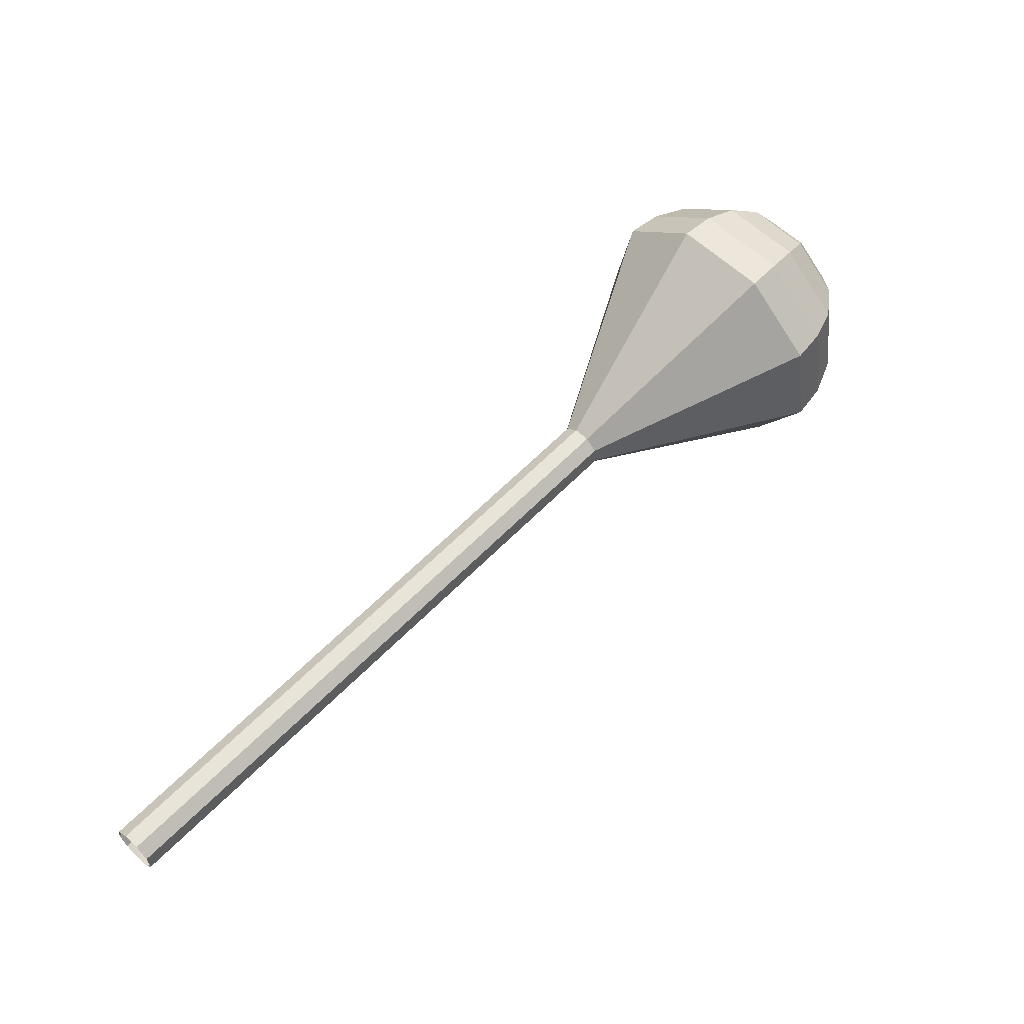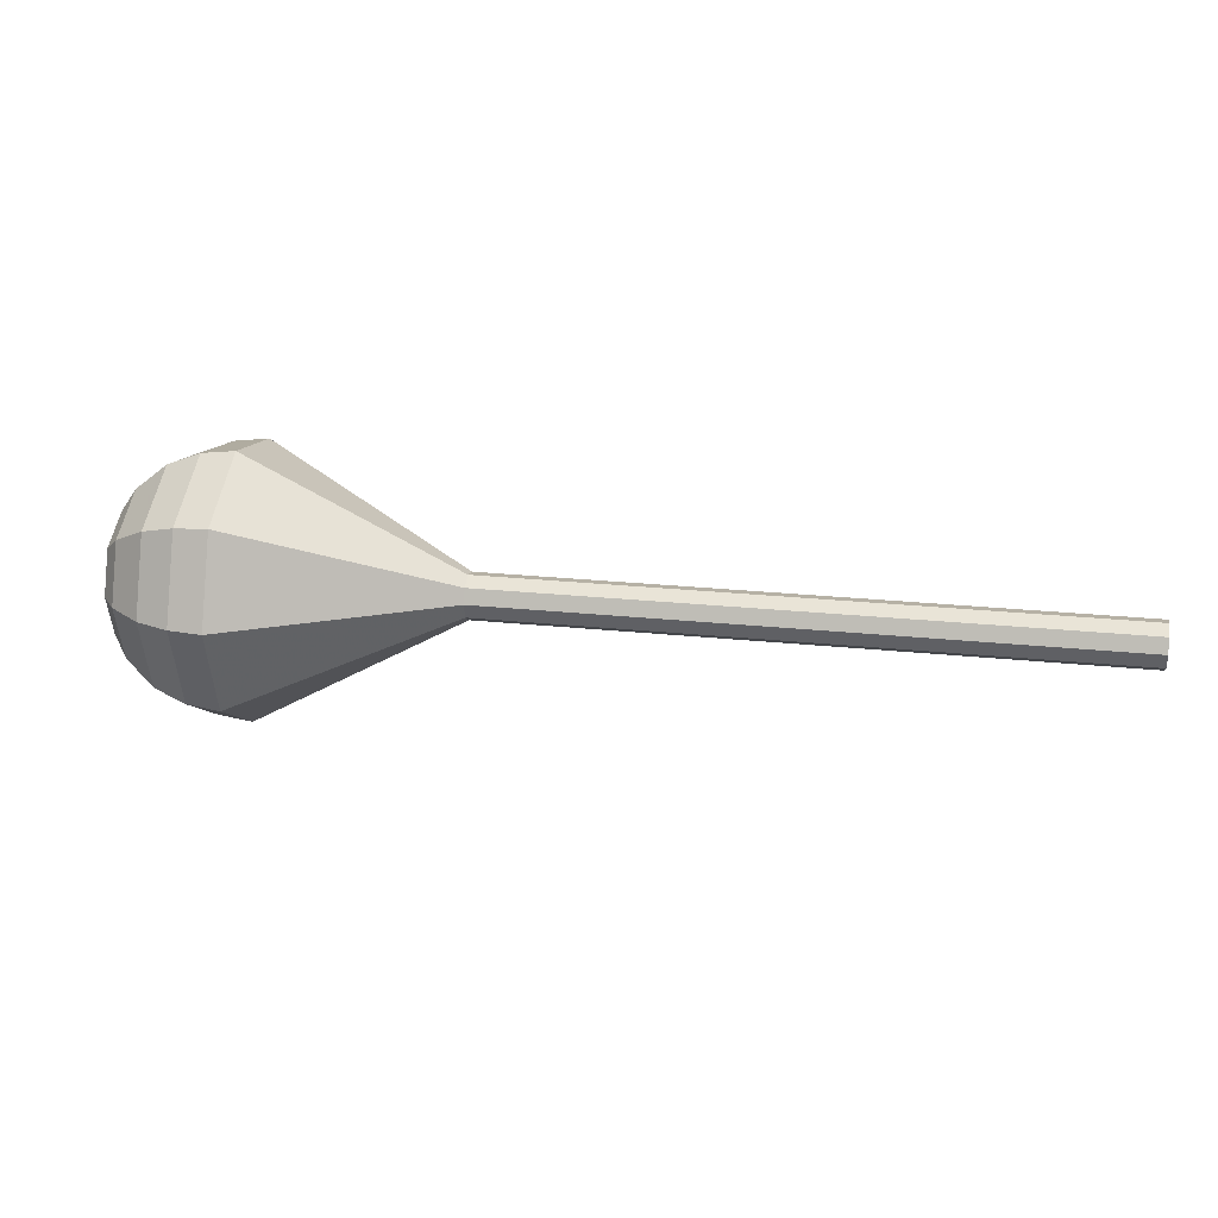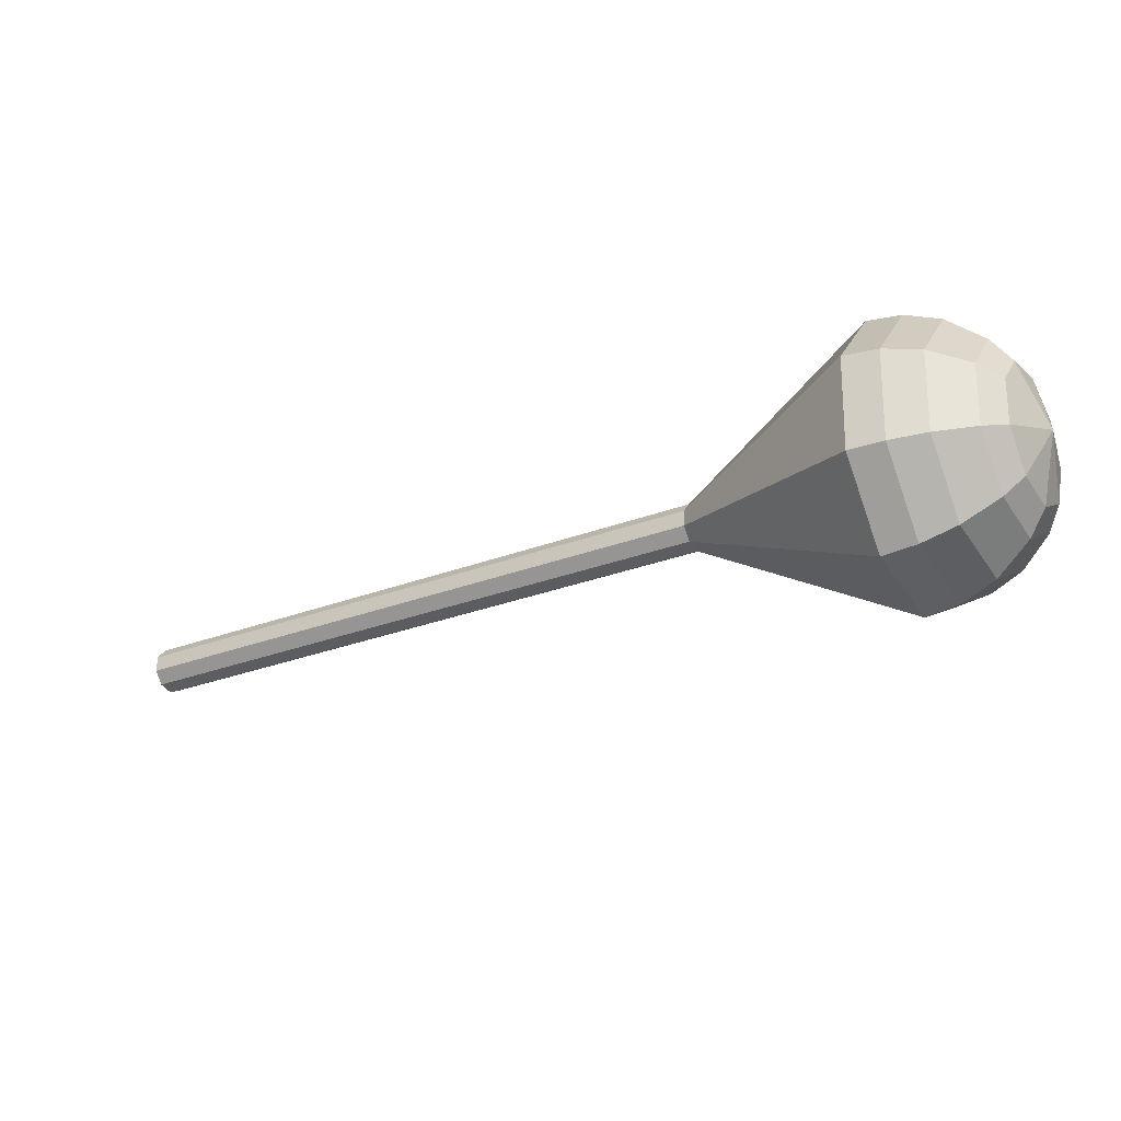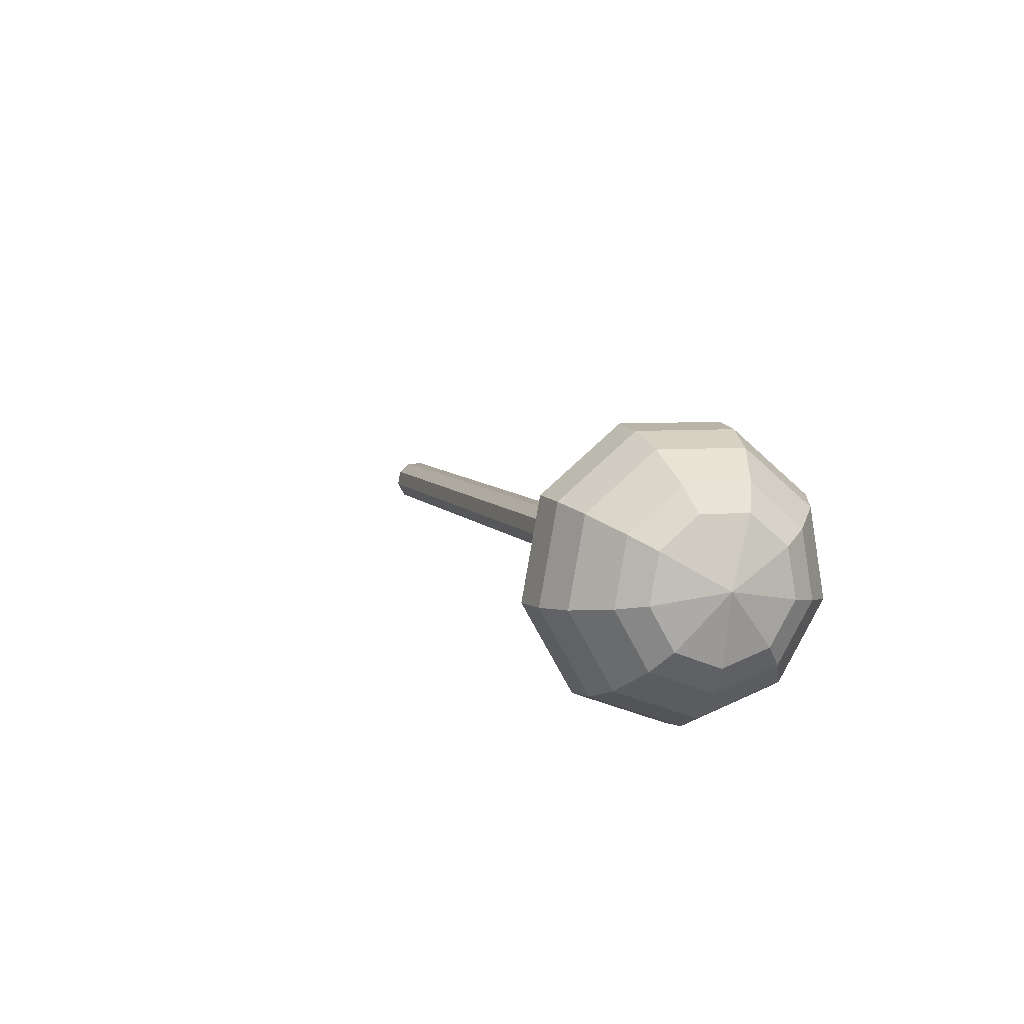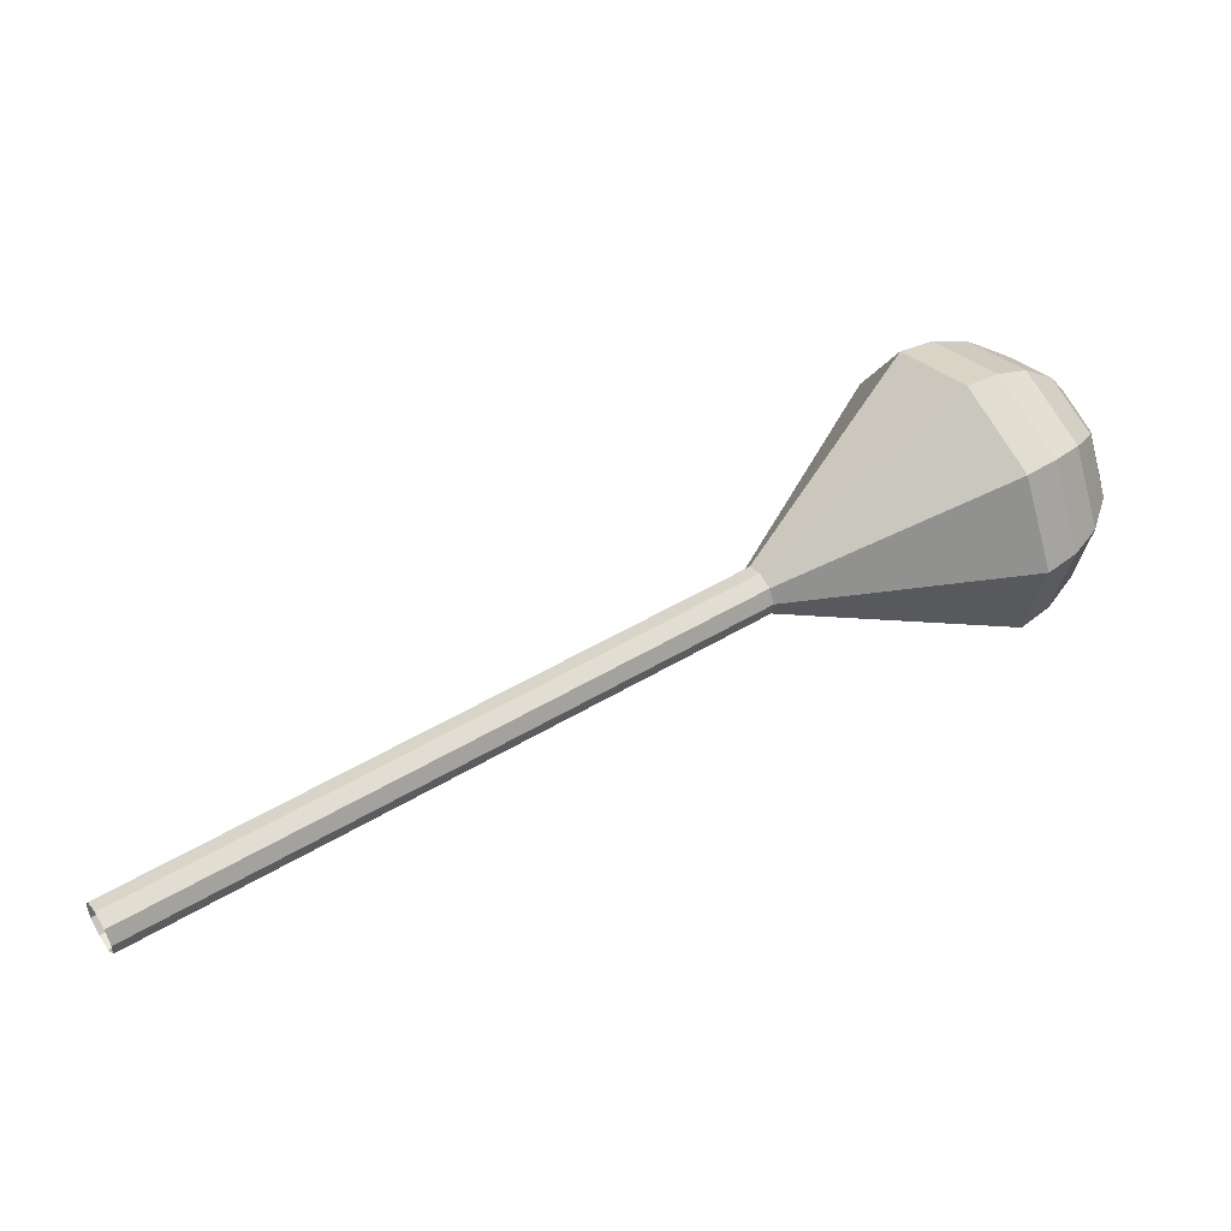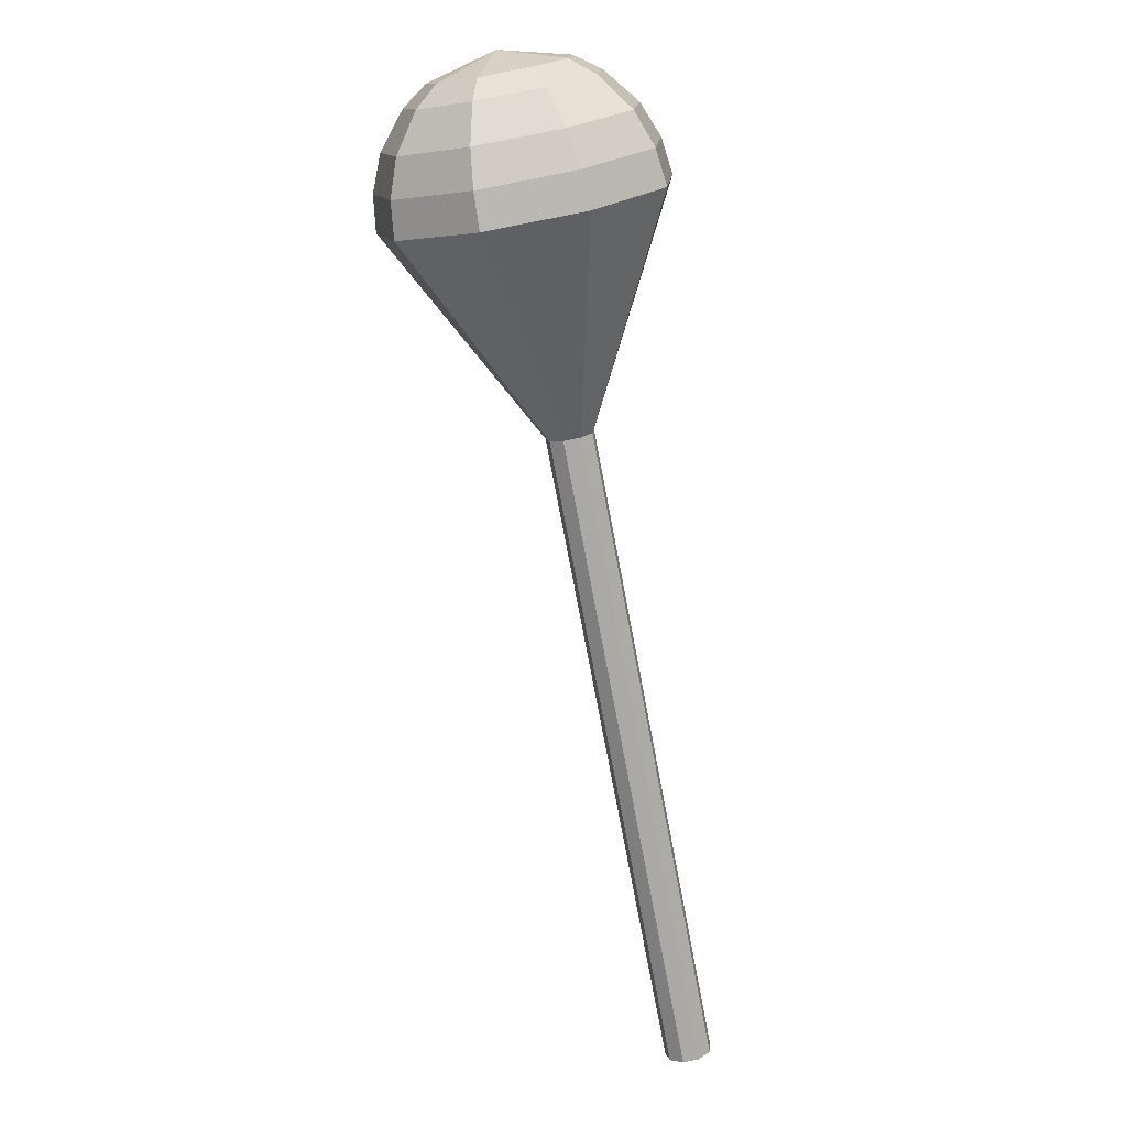
<metadata>
{"format":"obj","ext":"obj","renderer":"f3d","projection":"perspective","resolution":1024,"background":"white","views":[{"elev":20.5,"azim":-44.5,"up":"+Z"},{"elev":49.6,"azim":162.0,"up":"+Y"},{"elev":35.2,"azim":10.4,"up":"+Z"},{"elev":35.3,"azim":64.3,"up":"+Z"},{"elev":-74.0,"azim":14.8,"up":"+Z"},{"elev":-46.7,"azim":96.7,"up":"+Z"}]}
</metadata>
<code>
g tube1
v 161.3 164.5 115
v 161.7 164.8 114.3
v 162 165.5 113.9
v 162 166.4 114
v 161.7 166.9 114.6
v 161.3 167 115.4
v 161 166.5 116
v 160.8 165.6 116.1
v 161 164.9 115.7
v 161.3 164.5 115
v 166.4 164.1 117.6
v 166.8 164.3 116.9
v 167 165 116.5
v 167 165.9 116.7
v 166.8 166.5 117.3
v 166.4 166.5 118
v 166.1 166 118.6
v 165.9 165.2 118.7
v 166 164.4 118.3
v 166.4 164.1 117.6
v 171.5 163.6 120.3
v 171.8 163.9 119.5
v 172.1 164.6 119.2
v 172.1 165.4 119.3
v 171.9 166 119.9
v 171.5 166 120.6
v 171.1 165.5 121.2
v 171 164.7 121.4
v 171.1 163.9 121
v 171.5 163.6 120.3
v 176.5 163.1 122.9
v 176.9 163.4 122.2
v 177.2 164.1 121.8
v 177.2 164.9 121.9
v 176.9 165.5 122.5
v 176.6 165.6 123.3
v 176.2 165 123.8
v 176.1 164.2 124
v 176.2 163.4 123.6
v 176.5 163.1 122.9
v 181.6 162.7 125.5
v 182 162.9 124.8
v 182.3 163.6 124.4
v 182.3 164.5 124.5
v 182 165 125.1
v 181.6 165.1 125.9
v 181.3 164.6 126.5
v 181.1 163.7 126.6
v 181.3 163 126.2
v 181.6 162.7 125.5
v 191.7 161.7 130.8
v 192.1 162 130
v 192.4 162.7 129.7
v 192.4 163.5 129.8
v 192.2 164.1 130.4
v 191.8 164.1 131.1
v 191.4 163.6 131.7
v 191.3 162.8 131.8
v 191.4 162 131.5
v 191.7 161.7 130.8
v 201.3 154.5 136
v 203.7 156.1 131.7
v 205.2 160.4 129.4
v 205.3 165.5 130.2
v 203.8 168.9 133.7
v 201.5 169.1 138.3
v 199.4 166 141.8
v 198.5 161 142.6
v 199.3 156.5 140.3
v 201.3 154.5 136
v 203 154.6 136.9
v 205.3 156.1 132.7
v 206.8 160.3 130.5
v 206.9 165.2 131.3
v 205.4 168.5 134.7
v 203.2 168.7 139.1
v 201.1 165.7 142.4
v 200.3 160.9 143.2
v 201 156.5 141
v 203 154.6 136.9
v 204.7 155.2 137.7
v 206.8 156.6 134
v 208.1 160.3 132
v 208.2 164.7 132.7
v 206.9 167.7 135.7
v 204.9 167.9 139.7
v 203.1 165.2 142.7
v 202.3 160.8 143.4
v 203 156.9 141.4
v 204.7 155.2 137.7
v 206.5 156.6 138.6
v 208.1 157.6 135.7
v 209.1 160.5 134.2
v 209.2 163.8 134.8
v 208.2 166.1 137.1
v 206.6 166.2 140.1
v 205.3 164.2 142.4
v 204.7 160.9 142.9
v 205.2 157.9 141.4
v 206.5 156.6 138.6
v 207.5 157.8 139
v 208.6 158.6 136.9
v 209.4 160.7 135.8
v 209.4 163.1 136.2
v 208.7 164.8 137.9
v 207.6 164.9 140.1
v 206.5 163.4 141.8
v 206.1 161 142.2
v 206.5 158.8 141.1
v 207.5 157.8 139
v 208.6 161.4 139.4
v 208.6 161.4 139.4
v 208.6 161.4 139.4
v 208.6 161.4 139.4
v 208.6 161.4 139.4
v 208.6 161.4 139.4
v 208.6 161.4 139.4
v 208.6 161.4 139.4
v 208.6 161.4 139.4
v 208.6 161.4 139.4
f 1 2 12
f 12 11 1
f 2 3 13
f 13 12 2
f 3 4 14
f 14 13 3
f 4 5 15
f 15 14 4
f 5 6 16
f 16 15 5
f 6 7 17
f 17 16 6
f 7 8 18
f 18 17 7
f 8 9 19
f 19 18 8
f 9 10 20
f 20 19 9
f 11 12 22
f 22 21 11
f 12 13 23
f 23 22 12
f 13 14 24
f 24 23 13
f 14 15 25
f 25 24 14
f 15 16 26
f 26 25 15
f 16 17 27
f 27 26 16
f 17 18 28
f 28 27 17
f 18 19 29
f 29 28 18
f 19 20 30
f 30 29 19
f 21 22 32
f 32 31 21
f 22 23 33
f 33 32 22
f 23 24 34
f 34 33 23
f 24 25 35
f 35 34 24
f 25 26 36
f 36 35 25
f 26 27 37
f 37 36 26
f 27 28 38
f 38 37 27
f 28 29 39
f 39 38 28
f 29 30 40
f 40 39 29
f 31 32 42
f 42 41 31
f 32 33 43
f 43 42 32
f 33 34 44
f 44 43 33
f 34 35 45
f 45 44 34
f 35 36 46
f 46 45 35
f 36 37 47
f 47 46 36
f 37 38 48
f 48 47 37
f 38 39 49
f 49 48 38
f 39 40 50
f 50 49 39
f 41 42 52
f 52 51 41
f 42 43 53
f 53 52 42
f 43 44 54
f 54 53 43
f 44 45 55
f 55 54 44
f 45 46 56
f 56 55 45
f 46 47 57
f 57 56 46
f 47 48 58
f 58 57 47
f 48 49 59
f 59 58 48
f 49 50 60
f 60 59 49
f 51 52 62
f 62 61 51
f 52 53 63
f 63 62 52
f 53 54 64
f 64 63 53
f 54 55 65
f 65 64 54
f 55 56 66
f 66 65 55
f 56 57 67
f 67 66 56
f 57 58 68
f 68 67 57
f 58 59 69
f 69 68 58
f 59 60 70
f 70 69 59
f 61 62 72
f 72 71 61
f 62 63 73
f 73 72 62
f 63 64 74
f 74 73 63
f 64 65 75
f 75 74 64
f 65 66 76
f 76 75 65
f 66 67 77
f 77 76 66
f 67 68 78
f 78 77 67
f 68 69 79
f 79 78 68
f 69 70 80
f 80 79 69
f 71 72 82
f 82 81 71
f 72 73 83
f 83 82 72
f 73 74 84
f 84 83 73
f 74 75 85
f 85 84 74
f 75 76 86
f 86 85 75
f 76 77 87
f 87 86 76
f 77 78 88
f 88 87 77
f 78 79 89
f 89 88 78
f 79 80 90
f 90 89 79
f 81 82 92
f 92 91 81
f 82 83 93
f 93 92 82
f 83 84 94
f 94 93 83
f 84 85 95
f 95 94 84
f 85 86 96
f 96 95 85
f 86 87 97
f 97 96 86
f 87 88 98
f 98 97 87
f 88 89 99
f 99 98 88
f 89 90 100
f 100 99 89
f 91 92 102
f 102 101 91
f 92 93 103
f 103 102 92
f 93 94 104
f 104 103 93
f 94 95 105
f 105 104 94
f 95 96 106
f 106 105 95
f 96 97 107
f 107 106 96
f 97 98 108
f 108 107 97
f 98 99 109
f 109 108 98
f 99 100 110
f 110 109 99
f 101 102 112
f 112 111 101
f 102 103 113
f 113 112 102
f 103 104 114
f 114 113 103
f 104 105 115
f 115 114 104
f 105 106 116
f 116 115 105
f 106 107 117
f 117 116 106
f 107 108 118
f 118 117 107
f 108 109 119
f 119 118 108
f 109 110 120
f 120 119 109
g

</code>
